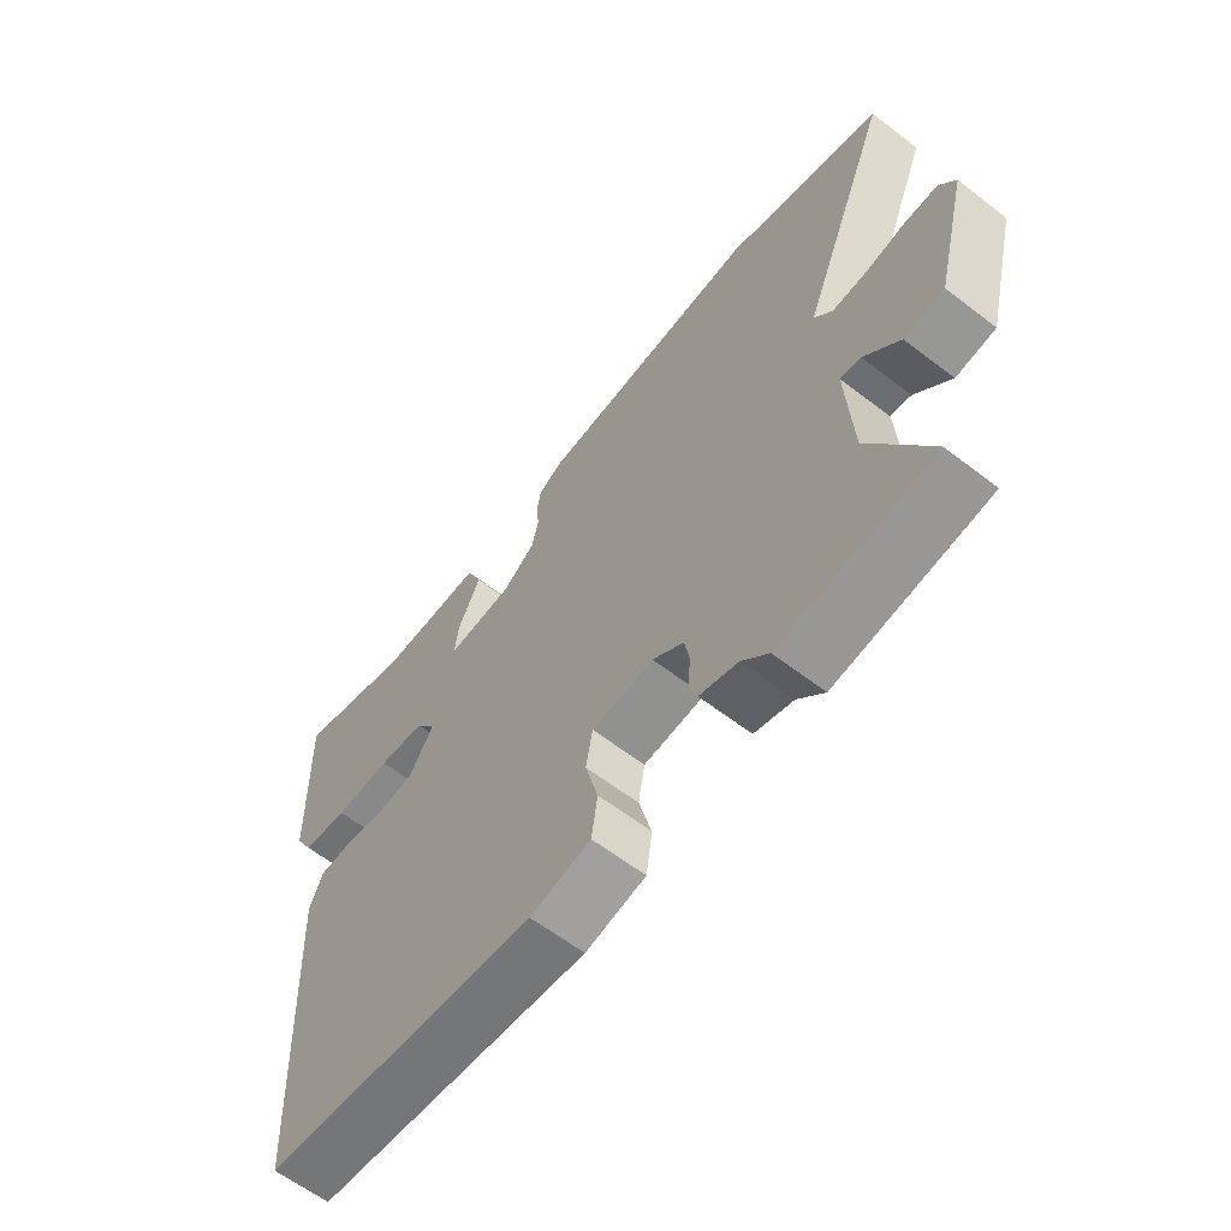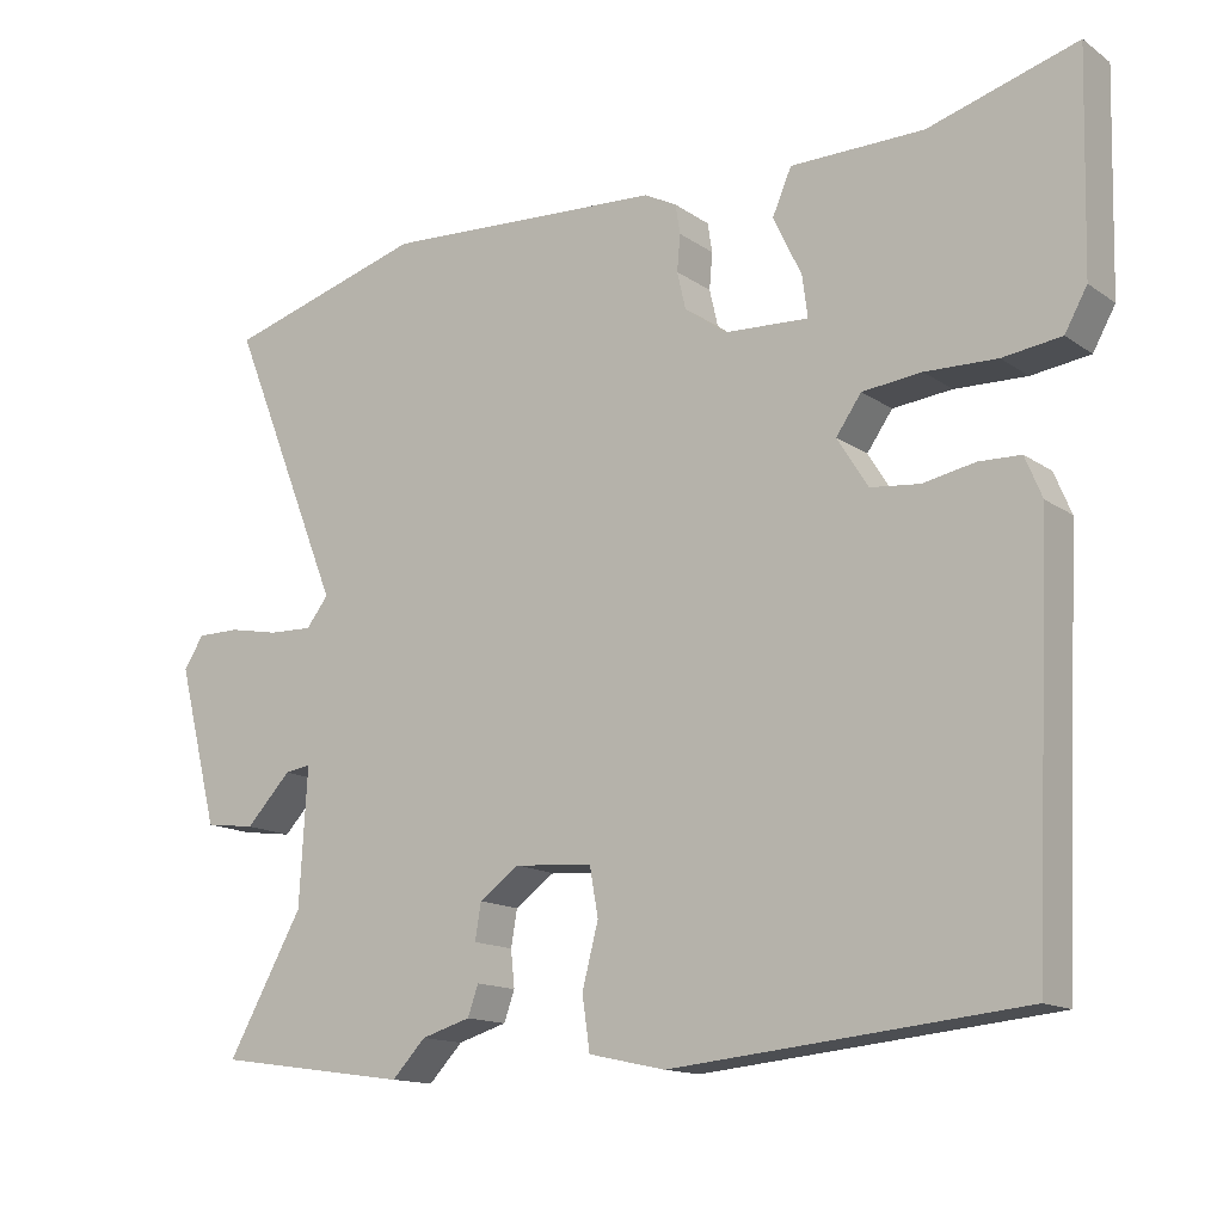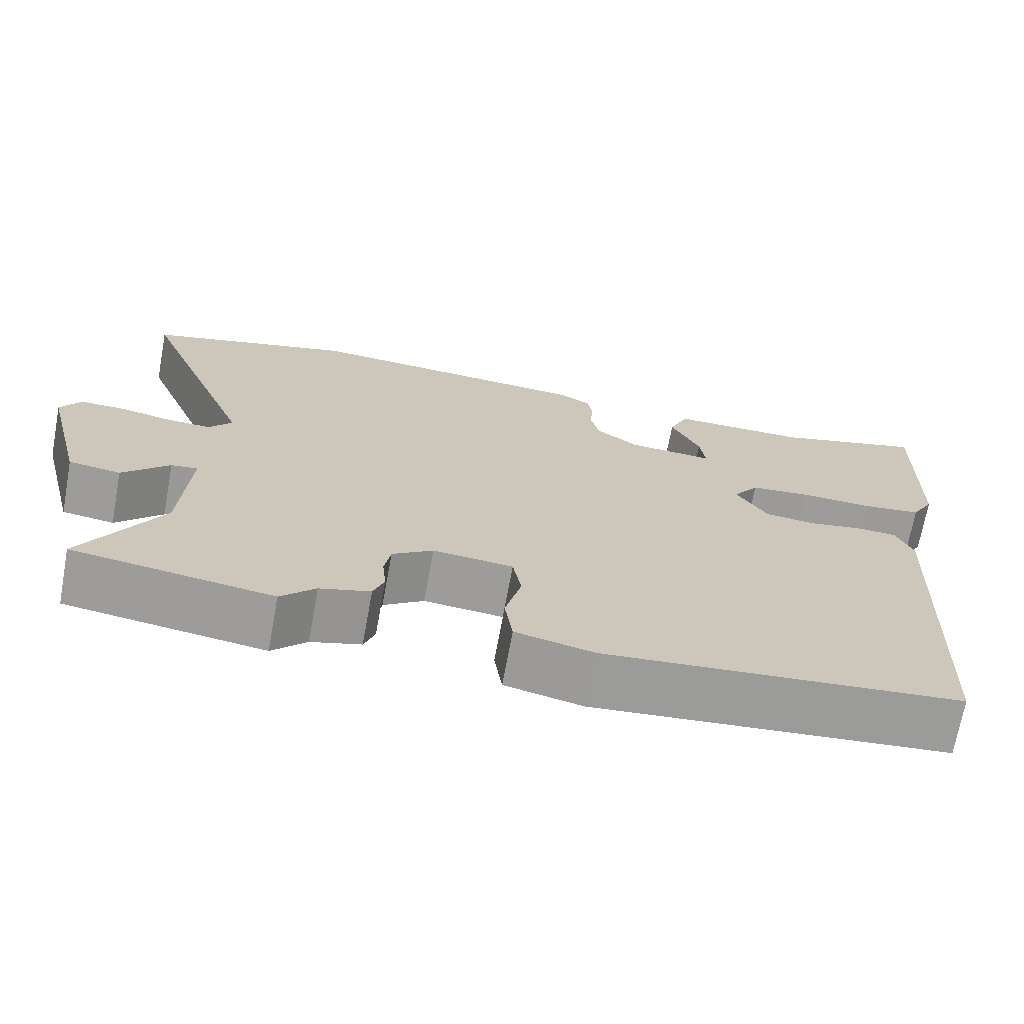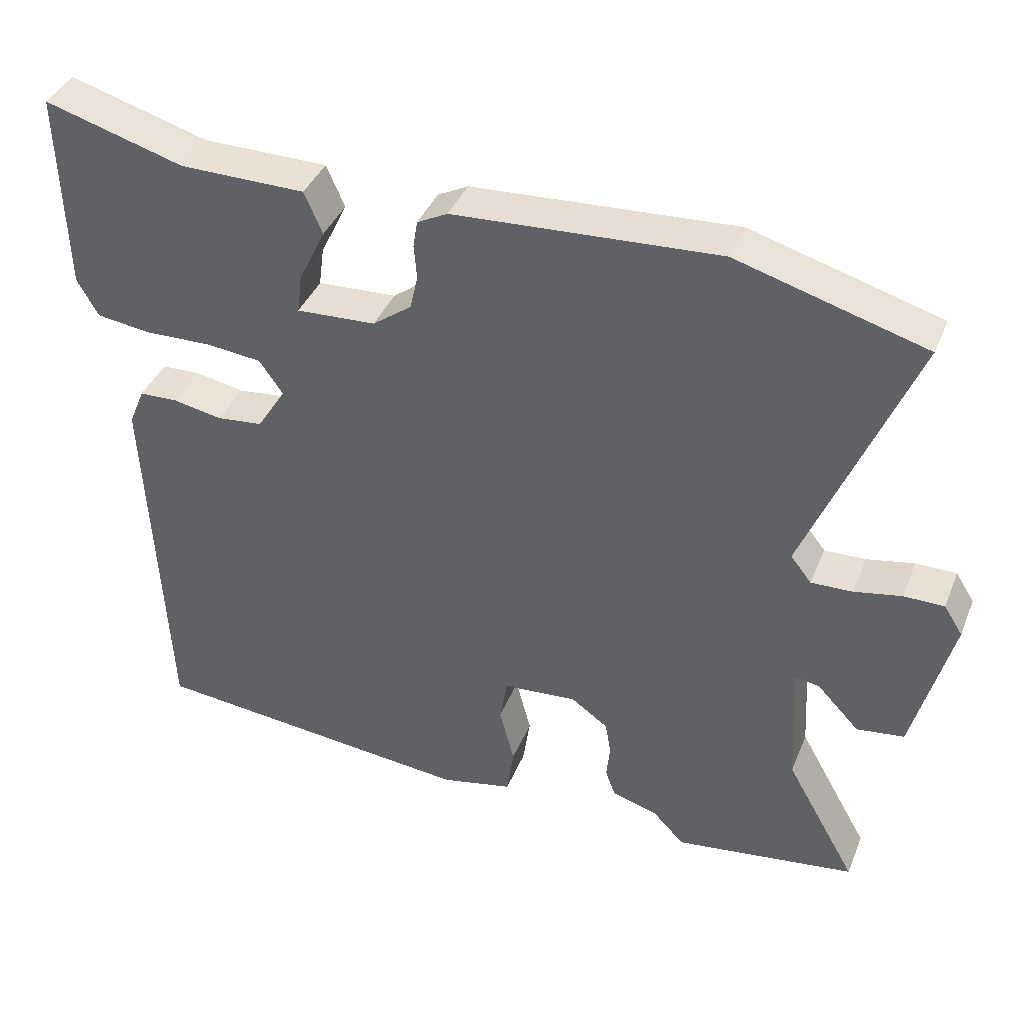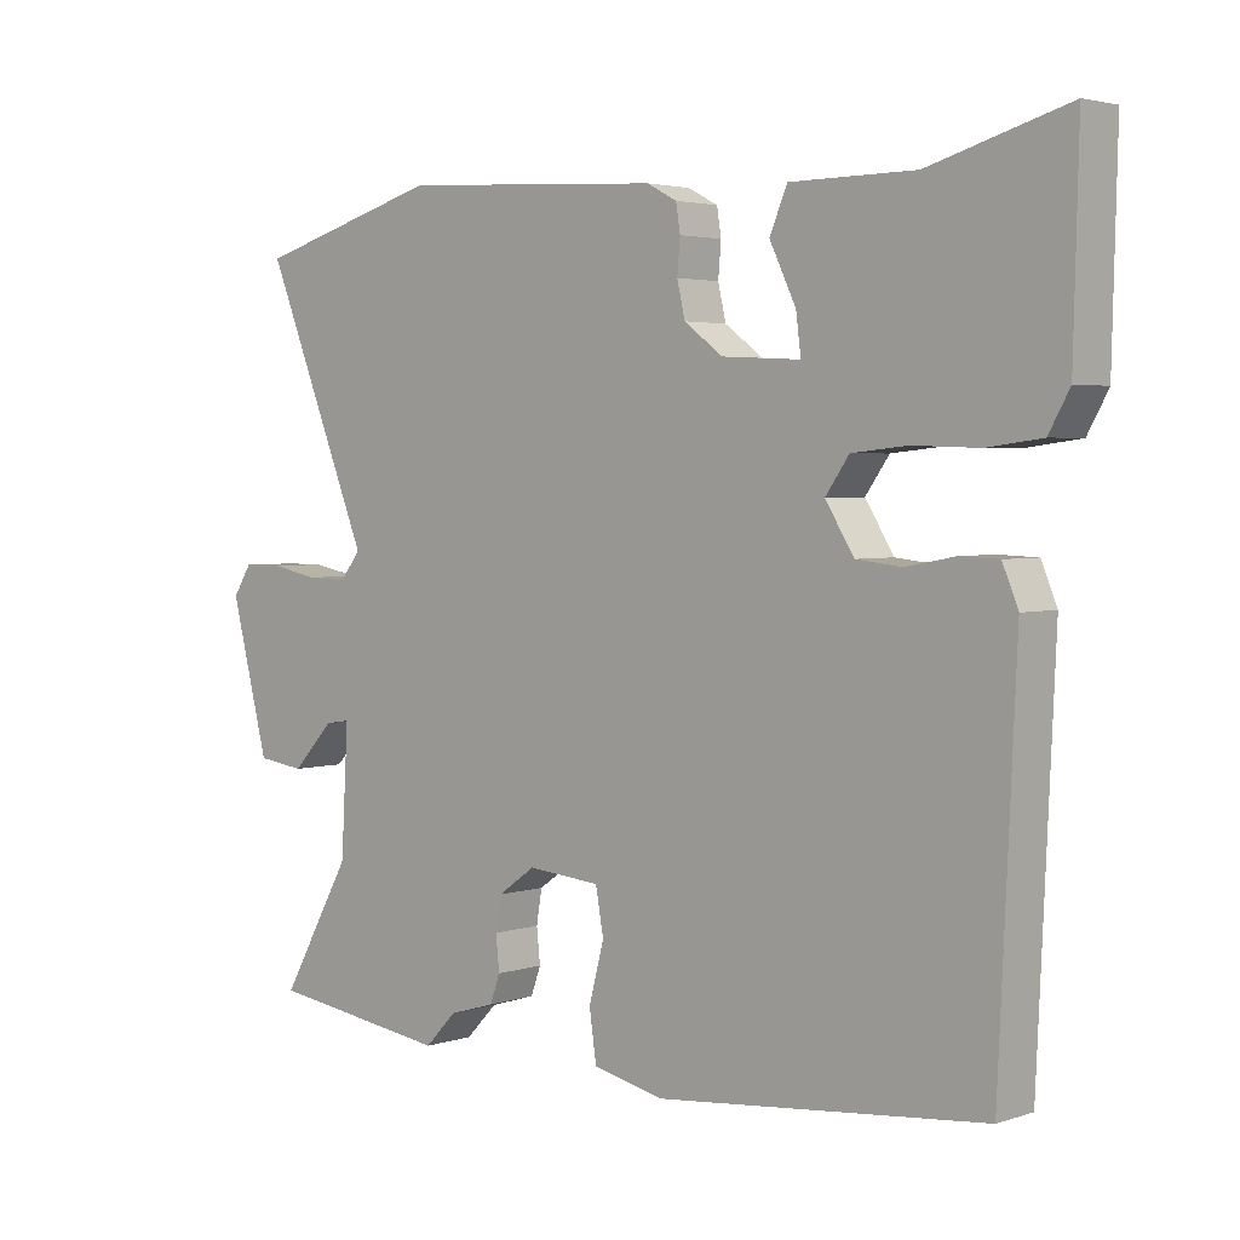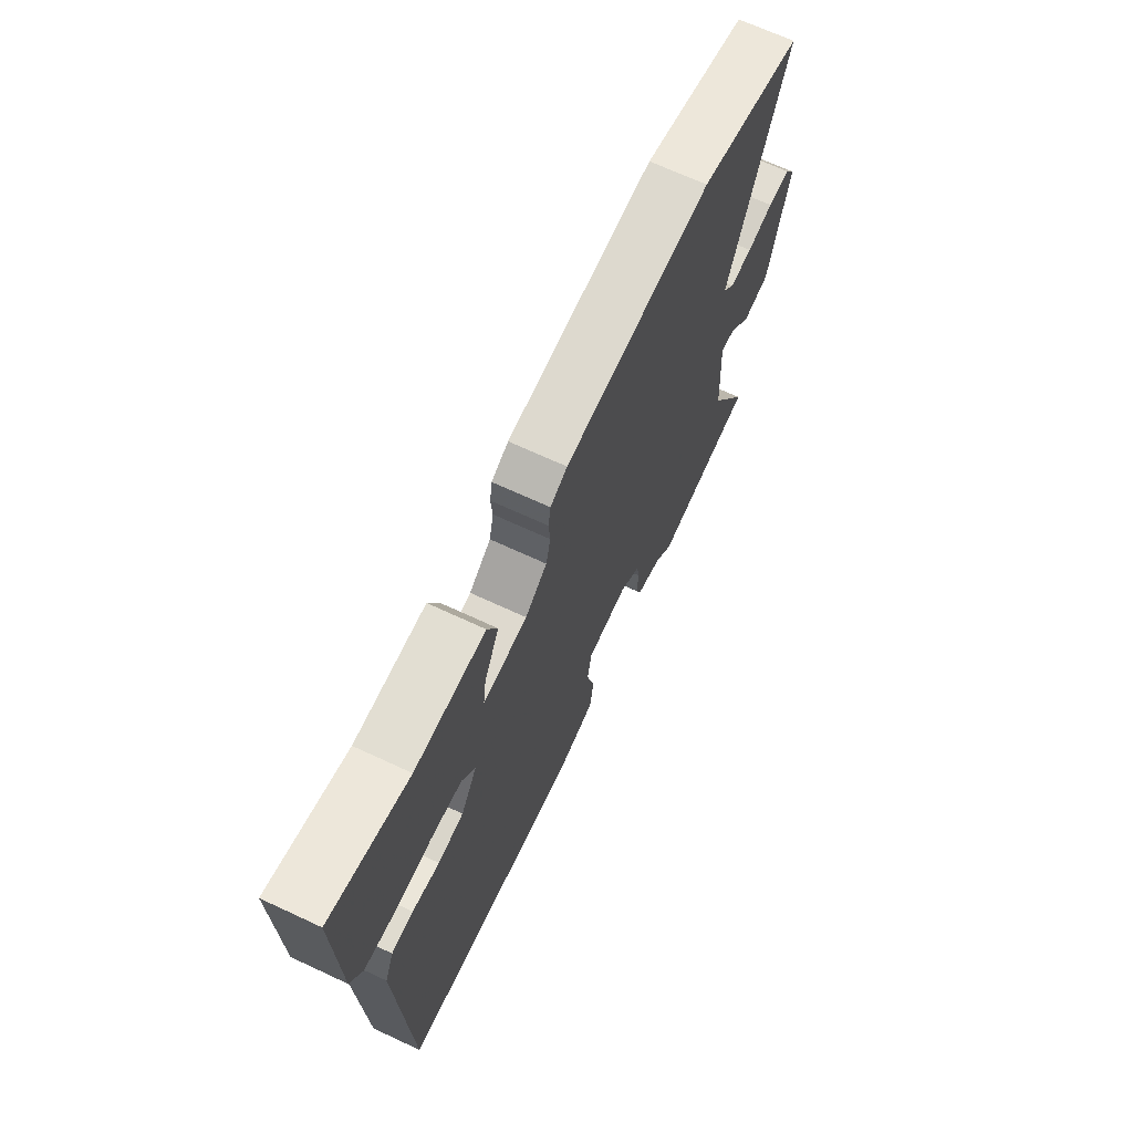
<metadata>
{"format":"obj","ext":"obj","renderer":"f3d","projection":"perspective","resolution":1024,"background":"white","views":[{"elev":-61.6,"azim":52.0,"up":"+Z"},{"elev":-14.3,"azim":-145.4,"up":"+Z"},{"elev":-70.2,"azim":169.6,"up":"+Z"},{"elev":39.6,"azim":20.9,"up":"+Z"},{"elev":3.2,"azim":-137.7,"up":"+Z"},{"elev":68.2,"azim":-65.0,"up":"+Z"}]}
</metadata>
<code>
v -0.441 0.07 -0.478
v -0.465 0.07 0.045
v -0.443 0.07 0.098
v -0.389 0.07 0.1
v -0.321 0.07 0.087
v -0.257 0.07 0.094
v -0.217 0.07 0.158
v -0.25 0.07 0.205
v -0.327 0.07 0.213
v -0.42 0.07 0.21
v -0.496 0.07 0.22
v -0.525 0.07 0.272
v -0.532 0.07 0.551
v -0.339 0.07 0.495
v -0.165 0.07 0.494
v -0.14 0.07 0.436
v -0.177 0.07 0.359
v -0.184 0.07 0.305
v -0.074 0.07 0.311
v -0.02 0.07 0.351
v -0.009 0.07 0.399
v -0.013 0.07 0.446
v -0.007 0.07 0.484
v 0.035 0.07 0.506
v 0.402 0.07 0.528
v 0.663 0.07 0.453
v 0.515 0.07 0.086
v 0.544 0.07 0.049
v 0.601 0.07 0.051
v 0.667 0.07 0.064
v 0.723 0.07 0.064
v 0.749 0.07 0.023
v 0.696 0.07 -0.184
v 0.63 0.07 -0.193
v 0.571 0.07 -0.131
v 0.537 0.07 -0.126
v 0.547 0.07 -0.303
v 0.646 0.07 -0.479
v 0.393 0.07 -0.515
v 0.349 0.07 -0.469
v 0.285 0.07 -0.45
v 0.271 0.07 -0.411
v 0.276 0.07 -0.363
v 0.268 0.07 -0.316
v 0.216 0.07 -0.279
v 0.114 0.07 -0.288
v 0.103 0.07 -0.35
v 0.124 0.07 -0.431
v 0.114 0.07 -0.5
v 0.014 0.07 -0.522
v -0.441 0 -0.478
v -0.465 0 0.045
v -0.443 0 0.098
v -0.389 0 0.1
v -0.321 0 0.087
v -0.257 0 0.094
v -0.217 0 0.158
v -0.25 0 0.205
v -0.327 0 0.213
v -0.42 0 0.21
v -0.496 0 0.22
v -0.525 0 0.272
v -0.532 0 0.551
v -0.339 0 0.495
v -0.165 0 0.494
v -0.14 0 0.436
v -0.177 0 0.359
v -0.184 0 0.305
v -0.074 0 0.311
v -0.02 0 0.351
v -0.009 0 0.399
v -0.013 0 0.446
v -0.007 0 0.484
v 0.035 0 0.506
v 0.402 0 0.528
v 0.663 0 0.453
v 0.515 0 0.086
v 0.544 0 0.049
v 0.601 0 0.051
v 0.667 0 0.064
v 0.723 0 0.064
v 0.749 0 0.023
v 0.696 0 -0.184
v 0.63 0 -0.193
v 0.571 0 -0.131
v 0.537 0 -0.126
v 0.547 0 -0.303
v 0.646 0 -0.479
v 0.393 0 -0.515
v 0.349 0 -0.469
v 0.285 0 -0.45
v 0.271 0 -0.411
v 0.276 0 -0.363
v 0.268 0 -0.316
v 0.216 0 -0.279
v 0.114 0 -0.288
v 0.103 0 -0.35
v 0.124 0 -0.431
v 0.114 0 -0.5
v 0.014 0 -0.522
f 47 48 49 50
f 46 47 50 1
f 40 41 42 43
f 40 43 44
f 37 38 39 40
f 36 37 40 44
f 32 33 34 35
f 32 35 36
f 29 30 31 32
f 28 29 32 36
f 27 28 36 44
f 21 22 23 24
f 20 21 24 25
f 19 20 25 26
f 14 15 16 17
f 14 17 18
f 13 14 18
f 12 13 18
f 9 10 11 12
f 8 9 12 18
f 7 8 18 19
f 2 3 4 5
f 46 1 2 5
f 45 46 5 6
f 26 27 44 45
f 19 26 45
f 6 7 19 45
f 100 99 98 97
f 51 100 97 96
f 93 92 91 90
f 94 93 90
f 90 89 88 87
f 94 90 87 86
f 85 84 83 82
f 86 85 82
f 82 81 80 79
f 86 82 79 78
f 94 86 78 77
f 74 73 72 71
f 75 74 71 70
f 76 75 70 69
f 67 66 65 64
f 68 67 64
f 68 64 63
f 68 63 62
f 62 61 60 59
f 68 62 59 58
f 69 68 58 57
f 55 54 53 52
f 55 52 51 96
f 56 55 96 95
f 95 94 77 76
f 95 76 69
f 95 69 57 56
f 1 51 52 2
f 2 52 53 3
f 3 53 54 4
f 4 54 55 5
f 5 55 56 6
f 6 56 57 7
f 7 57 58 8
f 8 58 59 9
f 9 59 60 10
f 10 60 61 11
f 11 61 62 12
f 12 62 63 13
f 13 63 64 14
f 14 64 65 15
f 15 65 66 16
f 16 66 67 17
f 17 67 68 18
f 18 68 69 19
f 19 69 70 20
f 20 70 71 21
f 21 71 72 22
f 22 72 73 23
f 23 73 74 24
f 24 74 75 25
f 25 75 76 26
f 26 76 77 27
f 27 77 78 28
f 28 78 79 29
f 29 79 80 30
f 30 80 81 31
f 31 81 82 32
f 32 82 83 33
f 33 83 84 34
f 34 84 85 35
f 35 85 86 36
f 36 86 87 37
f 37 87 88 38
f 38 88 89 39
f 39 89 90 40
f 40 90 91 41
f 41 91 92 42
f 42 92 93 43
f 43 93 94 44
f 44 94 95 45
f 45 95 96 46
f 46 96 97 47
f 47 97 98 48
f 48 98 99 49
f 49 99 100 50
f 50 100 51 1

</code>
